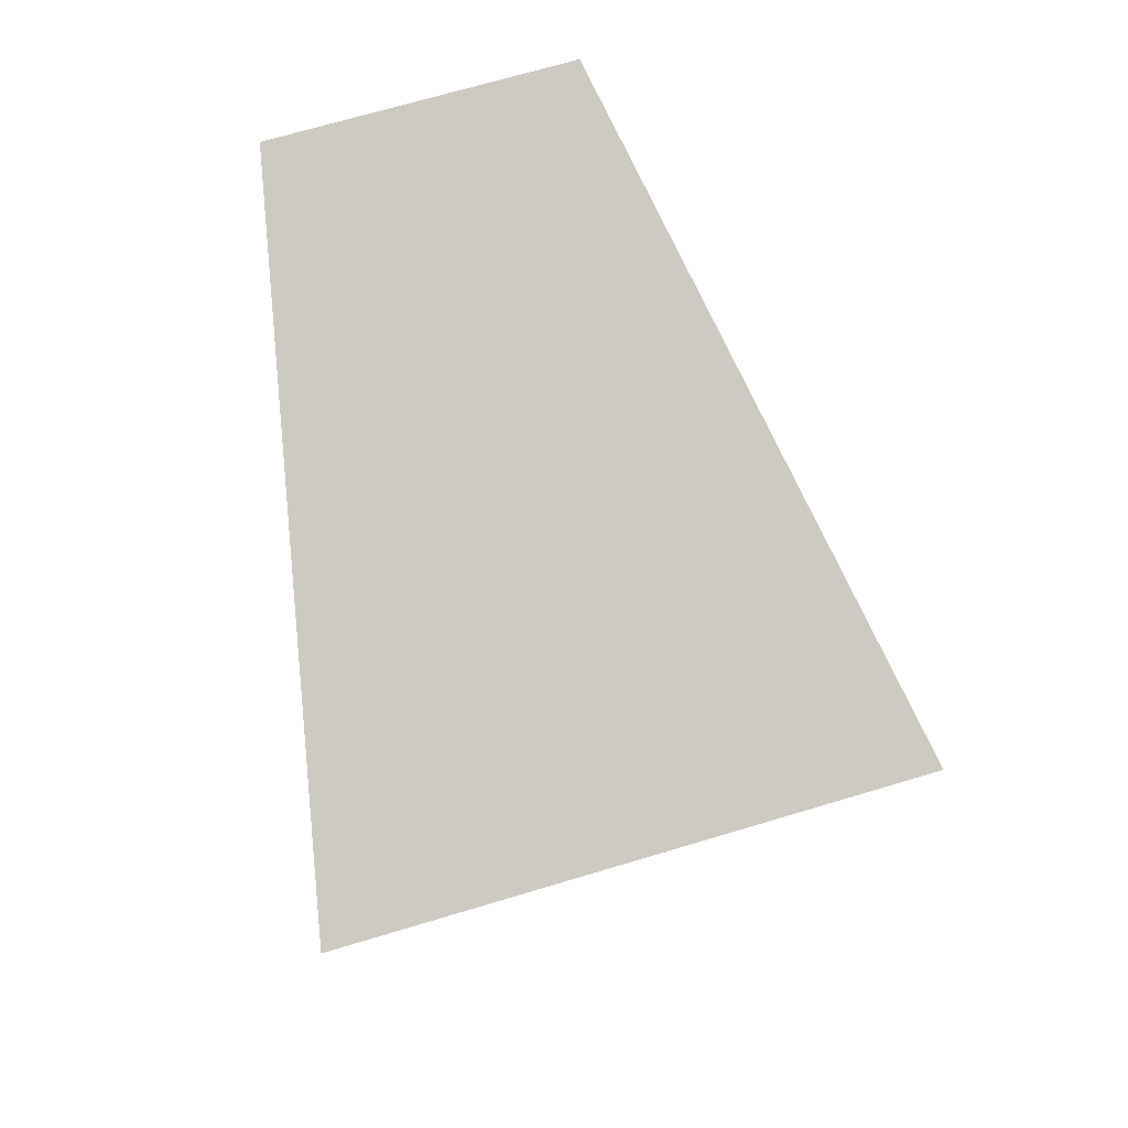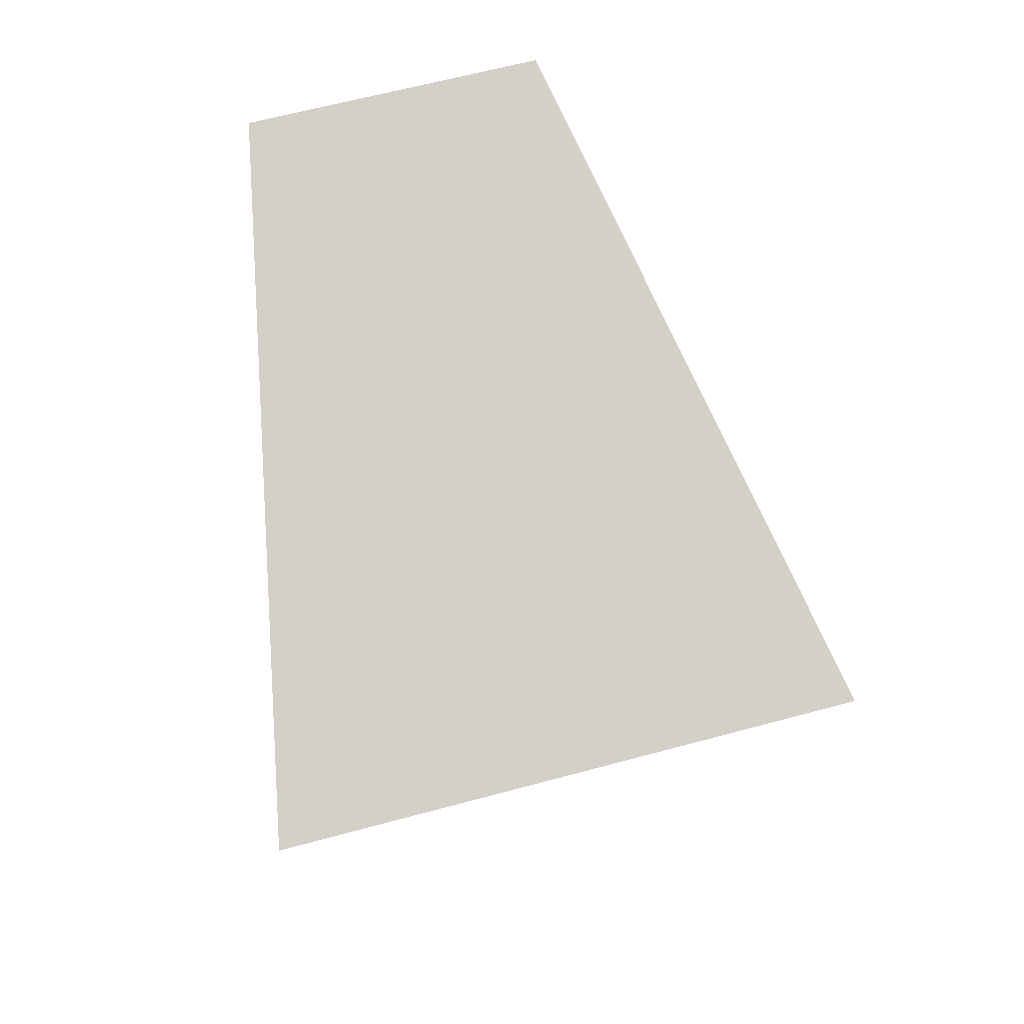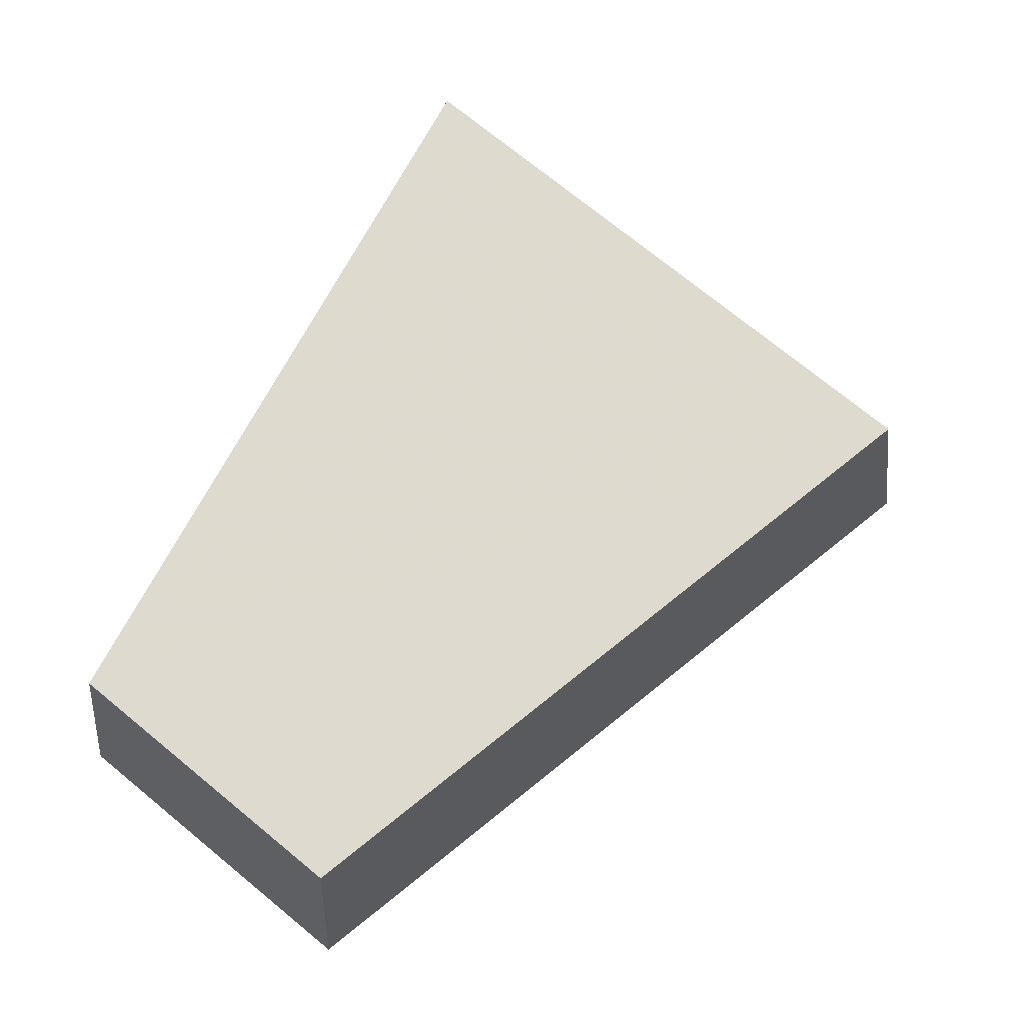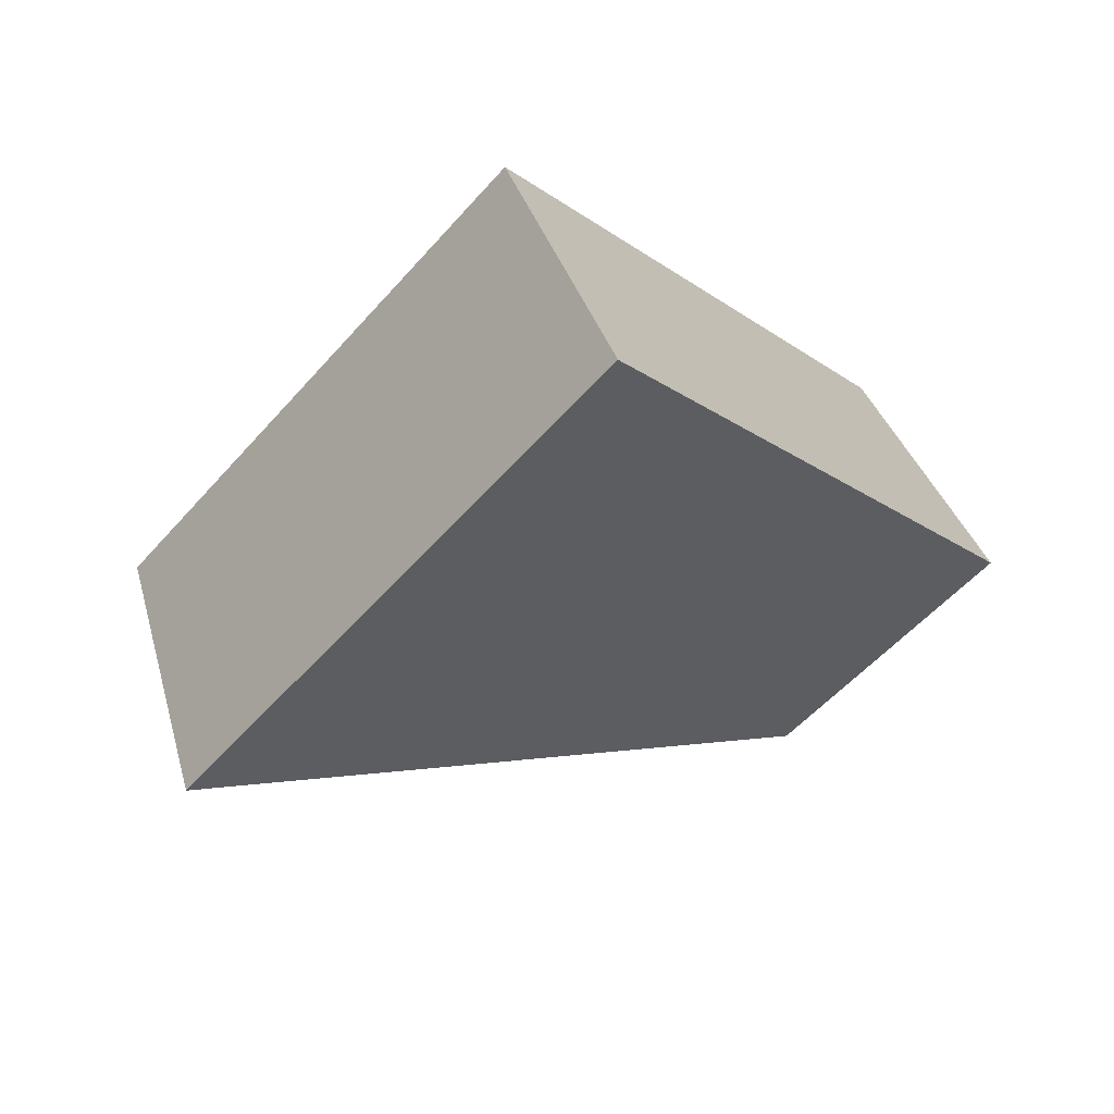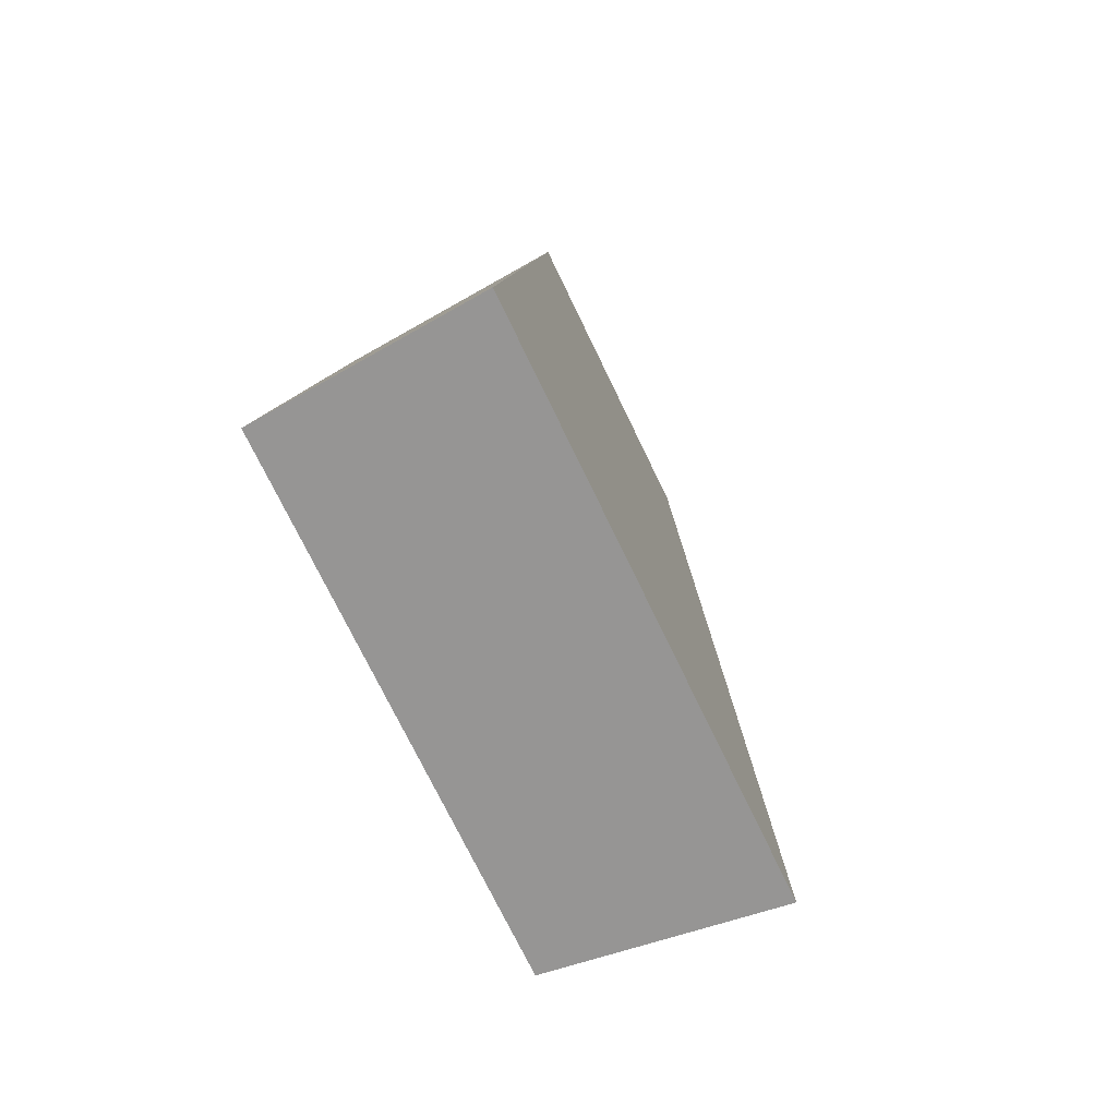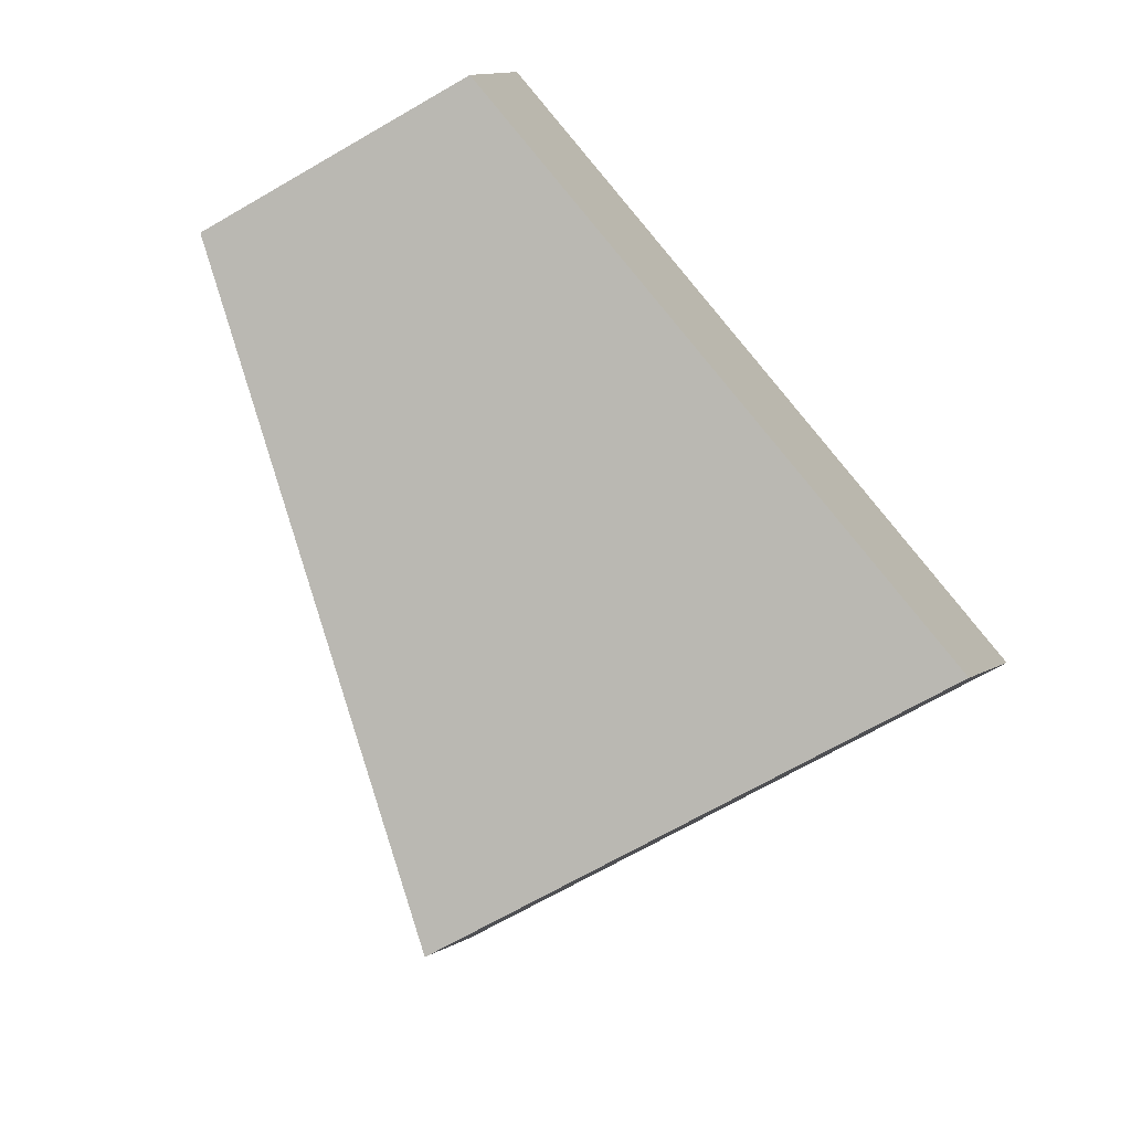
<metadata>
{"format":"obj","ext":"obj","renderer":"f3d","projection":"perspective","resolution":1024,"background":"white","views":[{"elev":68.1,"azim":21.0,"up":"+Y"},{"elev":62.1,"azim":22.4,"up":"+Y"},{"elev":-34.3,"azim":-12.6,"up":"+Z"},{"elev":76.5,"azim":143.1,"up":"+Z"},{"elev":67.1,"azim":57.2,"up":"+Z"},{"elev":-68.4,"azim":-112.0,"up":"+Y"}]}
</metadata>
<code>
v 2.131 0.1531 2.706
v 2.127 0.1531 2.709
v 2.125 0.1548 2.704
v 2.127 0.1548 2.703
v 2.125 0.1567 2.704
v 2.125 0.1548 2.704
v 2.127 0.1531 2.709
v 2.128 0.1547 2.709
v 2.127 0.1567 2.703
v 2.127 0.1548 2.703
v 2.125 0.1548 2.704
v 2.125 0.1567 2.704
v 2.128 0.1547 2.709
v 2.127 0.1531 2.709
v 2.131 0.1531 2.706
v 2.131 0.1547 2.707
v 2.131 0.1547 2.707
v 2.131 0.1531 2.706
v 2.127 0.1548 2.703
v 2.127 0.1567 2.703
v 2.127 0.1567 2.703
v 2.125 0.1567 2.704
v 2.128 0.1547 2.709
v 2.131 0.1547 2.707
f 1 2 3
f 1 3 4
f 5 6 7
f 5 7 8
f 9 10 11
f 9 11 12
f 13 14 15
f 13 15 16
f 17 18 19
f 17 19 20
f 21 22 23
f 21 23 24

</code>
